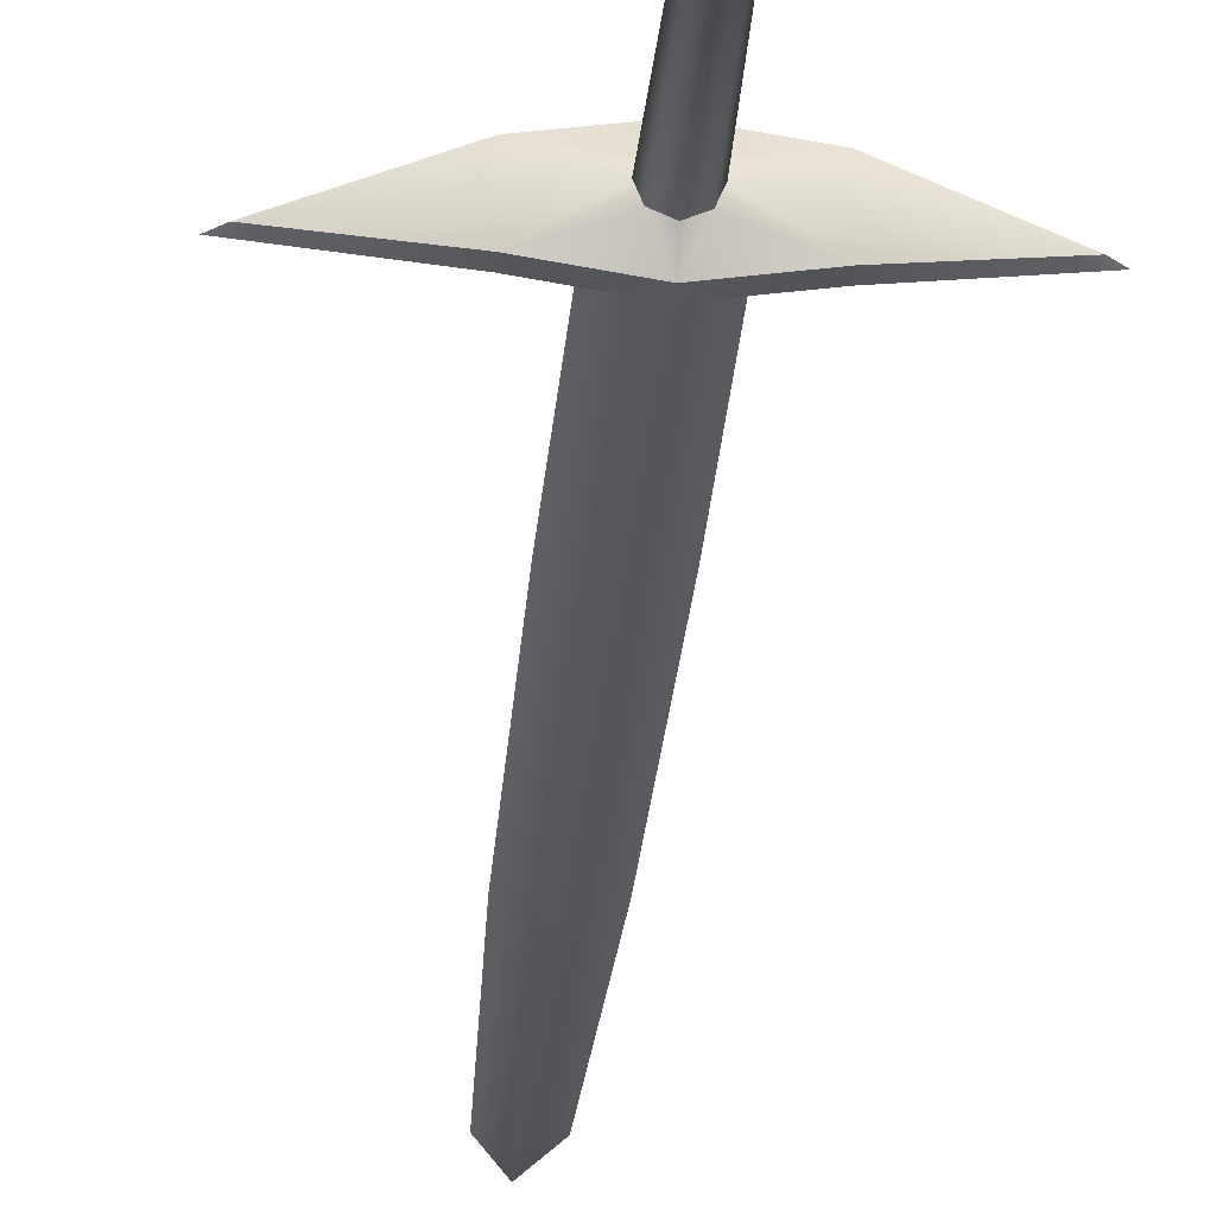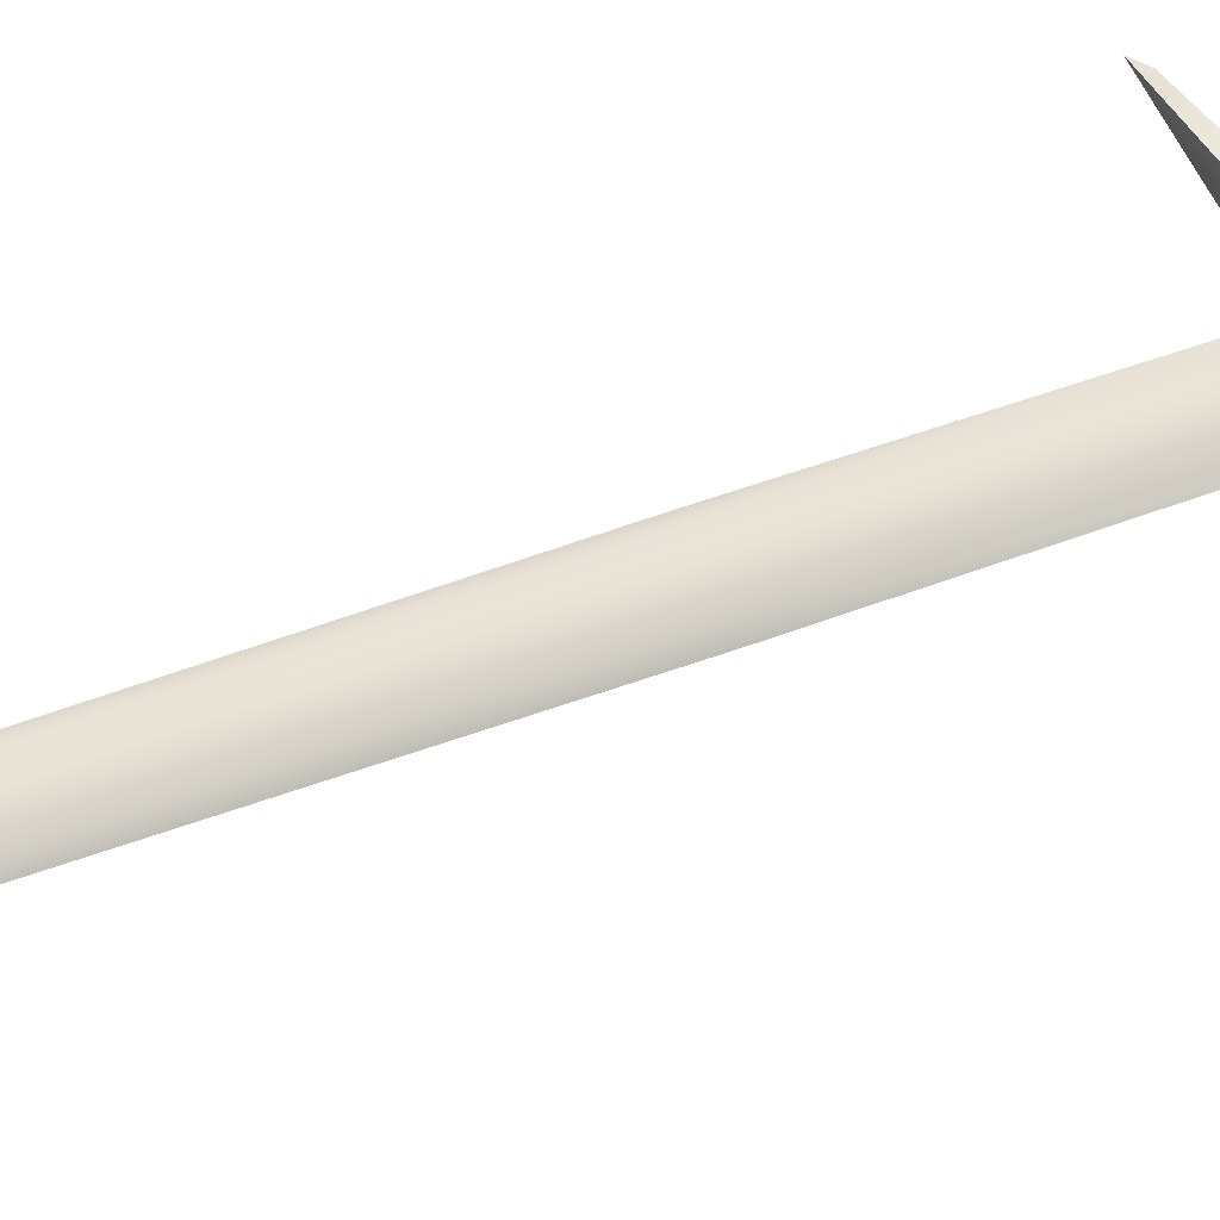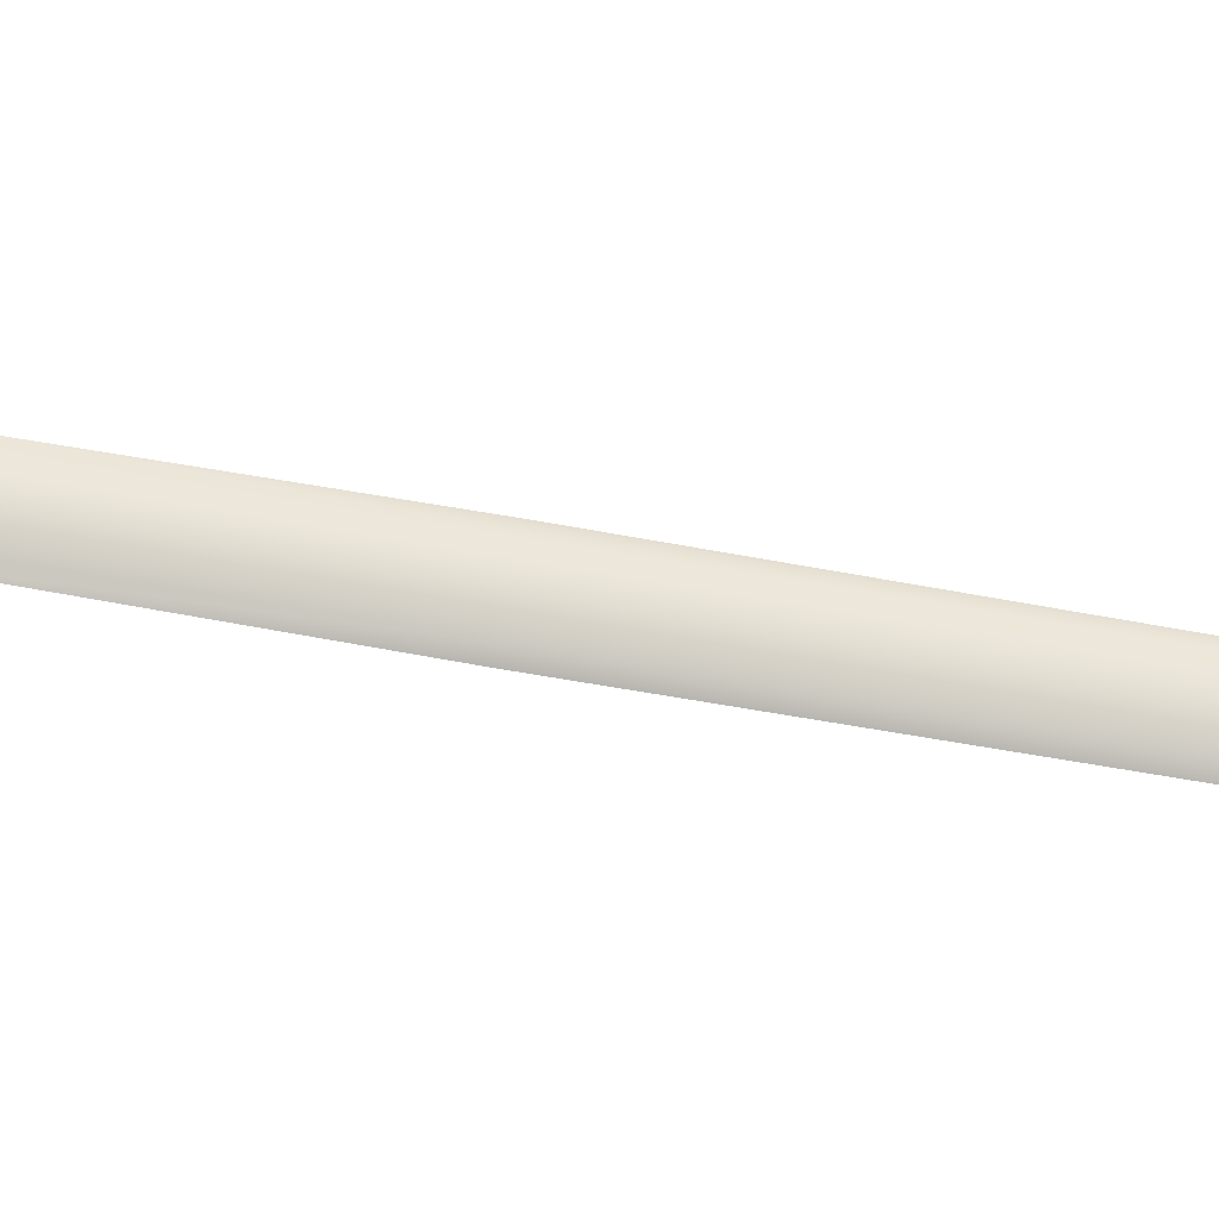
<metadata>
{"format":"obj","ext":"obj","renderer":"f3d","projection":"perspective","resolution":1024,"background":"white","views":[{"elev":-26.7,"azim":175.7,"up":"+Y"},{"elev":65.5,"azim":70.5,"up":"+Y"},{"elev":66.5,"azim":-79.8,"up":"+Y"}]}
</metadata>
<code>
o Sword_02
v 0.01038 -0.004397 0.5517
v 0.01038 4.8e-05 0.6142
v -0.006806 -0.004397 0.5517
v -0.01222 -0.005042 0.2754
v 0.01038 -0.007633 0.2754
v -0.01339 -0.005239 -0.04376
v 0.01038 -0.009919 -0.04376
v 0.01038 0.004494 0.5517
v 0.02756 0.004494 0.5517
v -0.006806 0.004494 0.5517
v 0.01038 0.00773 0.2754
v -0.01222 0.005139 0.2754
v 0.01038 0.01002 -0.04376
v -0.01339 0.005336 -0.04376
v 0.02756 -0.004397 0.5517
v 0.03397 4.8e-05 0.5517
v 0.03298 -0.005042 0.2754
v 0.0414 4.8e-05 0.2754
v 0.03415 -0.005239 -0.04376
v 0.04301 4.9e-05 -0.04376
v 0.03298 0.005139 0.2754
v 0.03415 0.005336 -0.04376
v -0.01222 -0.003673 -0.3073
v -0.02225 4.9e-05 -0.04376
v -0.02064 4.9e-05 -0.3073
v -0.02064 4.8e-05 0.2754
v -0.01321 4.8e-05 0.5517
v -0.01222 0.00377 -0.3073
v 0.01038 -0.01045 -0.3073
v 0.03298 0.00377 -0.3073
v 0.01038 0.01054 -0.3073
v 0.03298 -0.003673 -0.3073
v 0.0414 4.9e-05 -0.3073
v -0.1447 4.9e-05 -0.295
v -0.05204 -0.02365 -0.3218
v -0.05204 -0.02365 -0.3073
v -0.1552 4.9e-05 -0.2851
v -0.05204 0.02374 -0.3073
v -0.05204 0.02374 -0.3218
v 0.01038 0.03351 -0.3073
v 0.01038 0.03351 -0.3218
v 0.1654 4.9e-05 -0.295
v 0.0728 0.02374 -0.3218
v 0.0728 0.02374 -0.3073
v 0.176 4.9e-05 -0.2851
v 0.0728 -0.02365 -0.3073
v 0.0728 -0.02365 -0.3218
v 0.01038 -0.03341 -0.3073
v 0.01038 -0.03341 -0.3218
v 0.02698 4.9e-05 -0.3353
v 0.02247 -0.01009 -0.3337
v 0.02008 -0.008079 -0.546
v 0.02369 4.9e-05 -0.546
v 0.01038 -0.01544 -0.3337
v 0.01038 -0.01237 -0.546
v 0.000678 -0.008079 -0.546
v -0.001719 -0.01009 -0.3337
v -0.006229 4.9e-05 -0.3353
v -0.002937 4.9e-05 -0.546
v -0.001719 0.01018 -0.3337
v 0.000678 0.008177 -0.546
v 0.01038 0.01554 -0.3337
v 0.01038 0.01247 -0.546
v 0.02008 0.008177 -0.546
v 0.02247 0.01018 -0.3337
v 0.03381 -0.01959 -0.5643
v 0.04254 4.9e-05 -0.5643
v 0.01038 -0.02995 -0.5643
v -0.01305 -0.01959 -0.5643
v -0.02178 4.9e-05 -0.5643
v -0.01305 0.01969 -0.5643
v 0.01038 0.03005 -0.5643
v 0.03381 0.01969 -0.5643
v 0.04426 4.9e-05 -0.5946
v 0.03507 -0.02064 -0.5946
v 0.01038 -0.03156 -0.5946
v -0.01431 -0.02064 -0.5946
v -0.02351 4.9e-05 -0.5946
v -0.01431 0.02074 -0.5946
v 0.01038 0.03166 -0.5946
v 0.03507 0.02074 -0.5946
v 0.02724 4.9e-05 -0.6142
v 0.02267 -0.01025 -0.6142
v 0.01038 -0.01568 -0.6142
v -0.006487 4.9e-05 -0.6142
v -0.001909 -0.01025 -0.6142
v -0.001909 0.01034 -0.6142
v 0.01038 0.01578 -0.6142
v 0.02267 0.01034 -0.6142
v 0.07895 4.9e-05 -0.3261
v -0.05819 4.9e-05 -0.3261
v 0.01038 4.9e-05 -0.6214
f 1 2 3
f 3 4 5
f 4 6 7
f 8 2 9
f 10 8 11
f 12 11 13
f 15 16 2
f 16 15 17
f 19 20 18
f 2 16 9
f 16 18 21
f 18 20 22
f 6 24 25
f 4 3 27
f 3 2 27
f 25 24 14
f 12 26 27
f 27 2 10
f 23 29 7
f 30 31 13
f 19 32 33
f 33 30 22
f 6 4 26
f 26 12 14
f 34 35 36
f 34 37 38
f 40 41 39
f 42 43 44
f 42 45 46
f 48 49 47
f 36 23 25
f 38 37 25
f 40 38 28
f 44 30 33
f 46 45 33
f 48 46 32
f 50 51 52
f 54 55 52
f 56 57 58
f 58 60 61
f 62 63 61
f 64 65 50
f 66 67 53
f 68 66 52
f 69 56 59
f 71 70 59
f 72 71 61
f 73 64 53
f 67 66 75
f 66 68 76
f 77 69 70
f 70 71 79
f 71 72 80
f 81 73 67
f 82 74 75
f 83 75 76
f 85 86 77
f 85 78 79
f 80 88 87
f 82 89 81
f 42 47 90
f 43 42 90
f 34 39 91
f 35 34 91
f 49 35 57
f 50 90 47
f 43 90 50
f 41 43 65
f 58 91 39
f 35 91 58
f 54 57 56
f 62 65 64
f 68 55 56
f 72 63 64
f 69 77 76
f 73 81 80
f 76 77 86
f 89 88 80
f 5 17 15
f 7 19 17
f 9 21 11
f 21 22 13
f 32 19 7
f 28 14 13
f 44 43 41
f 36 35 49
f 40 31 30
f 48 29 23
f 49 54 51
f 41 62 60
f 86 85 92
f 8 10 2
f 1 15 2
f 87 88 92
f 83 84 92
f 89 82 92
f 1 3 5
f 5 4 7
f 12 10 11
f 14 12 13
f 18 16 17
f 17 19 18
f 9 16 21
f 21 18 22
f 23 6 25
f 26 4 27
f 28 25 14
f 10 12 27
f 6 23 7
f 22 30 13
f 20 19 33
f 20 33 22
f 24 6 26
f 24 26 14
f 37 34 36
f 39 34 38
f 38 40 39
f 45 42 44
f 47 42 46
f 46 48 47
f 37 36 25
f 28 38 25
f 31 40 28
f 45 44 33
f 32 46 33
f 29 48 32
f 53 50 52
f 51 54 52
f 59 56 58
f 59 58 61
f 60 62 61
f 53 64 50
f 52 66 53
f 55 68 52
f 70 69 59
f 61 71 59
f 63 72 61
f 67 73 53
f 74 67 75
f 75 66 76
f 78 77 70
f 78 70 79
f 79 71 80
f 74 81 67
f 83 82 75
f 84 83 76
f 78 85 77
f 87 85 79
f 79 80 87
f 74 82 81
f 54 49 57
f 51 50 47
f 65 43 50
f 62 41 65
f 60 58 39
f 57 35 58
f 55 54 56
f 63 62 64
f 69 68 56
f 73 72 64
f 68 69 76
f 72 73 80
f 84 76 86
f 81 89 80
f 1 5 15
f 5 7 17
f 8 9 11
f 11 21 13
f 29 32 7
f 31 28 13
f 40 44 41
f 48 36 49
f 44 40 30
f 36 48 23
f 47 49 51
f 39 41 60
f 84 86 92
f 85 87 92
f 82 83 92
f 88 89 92

</code>
